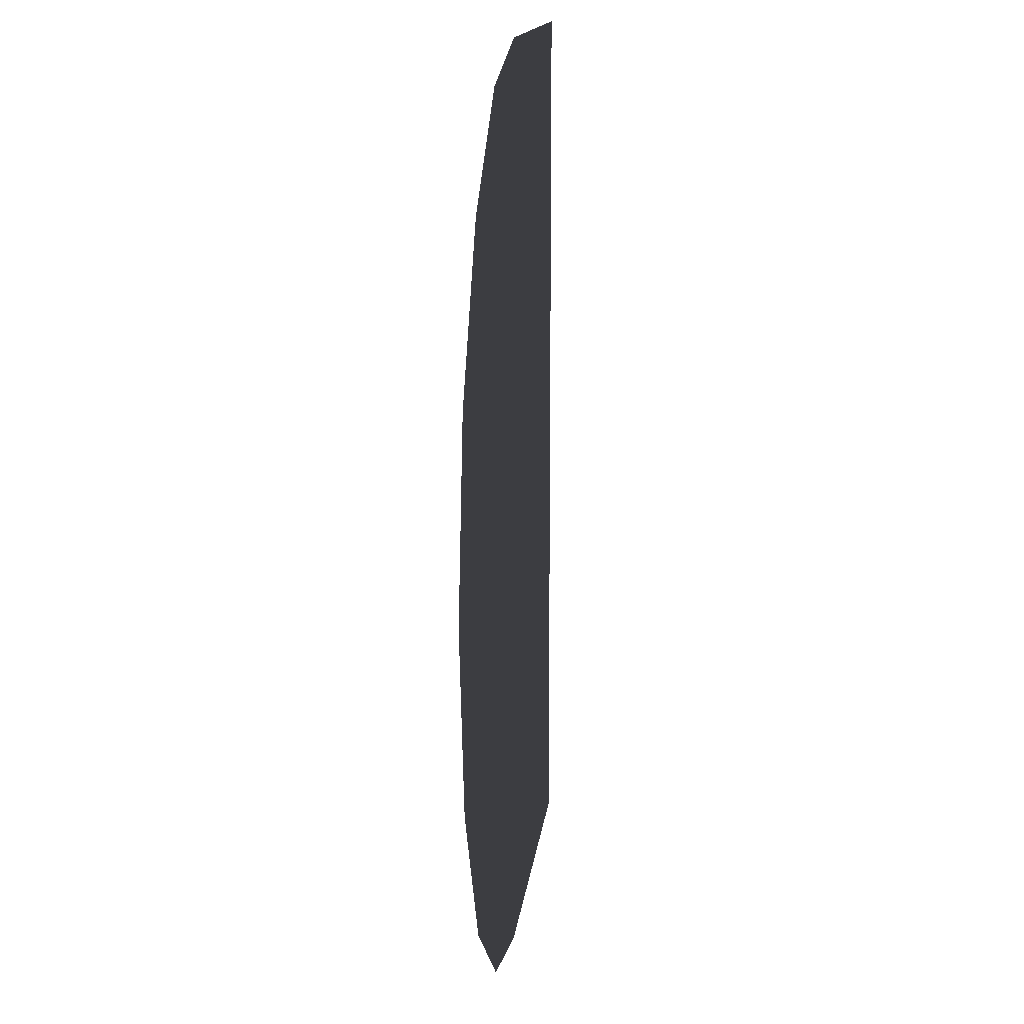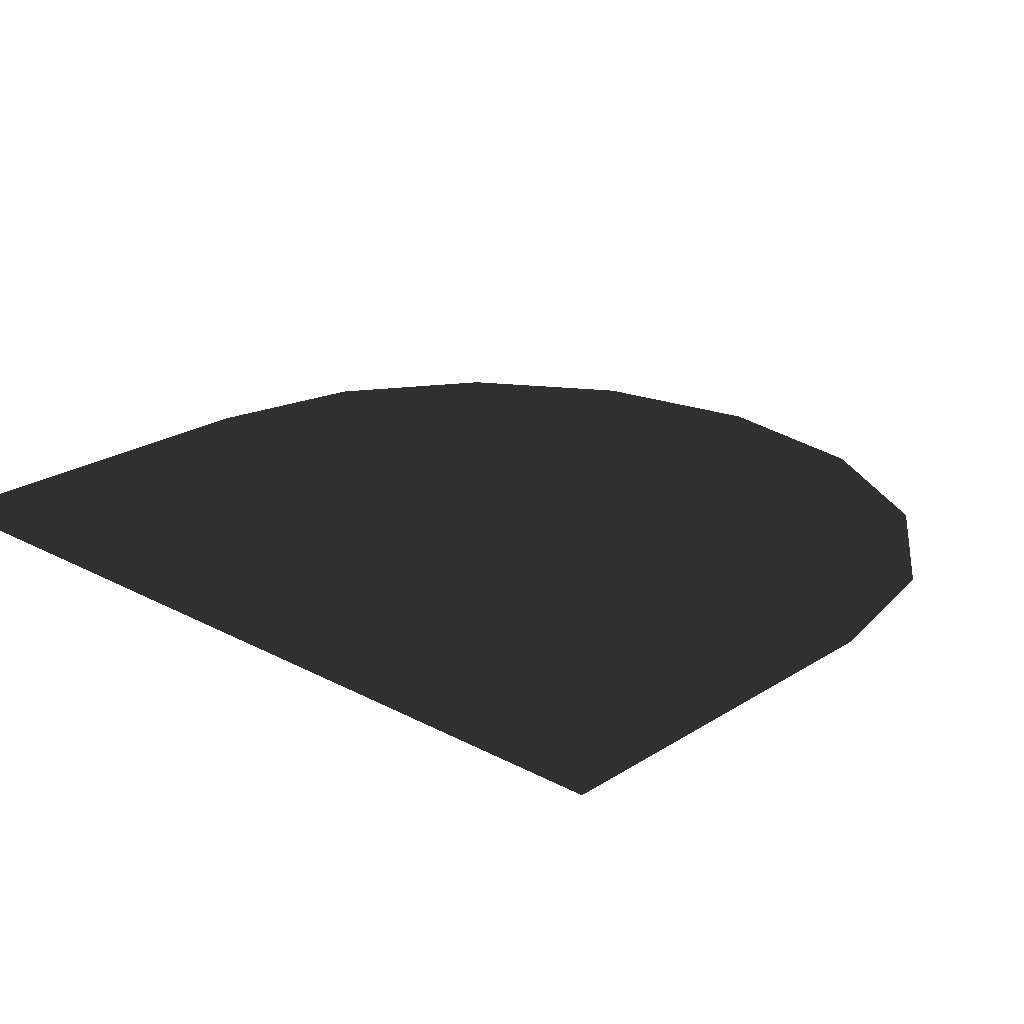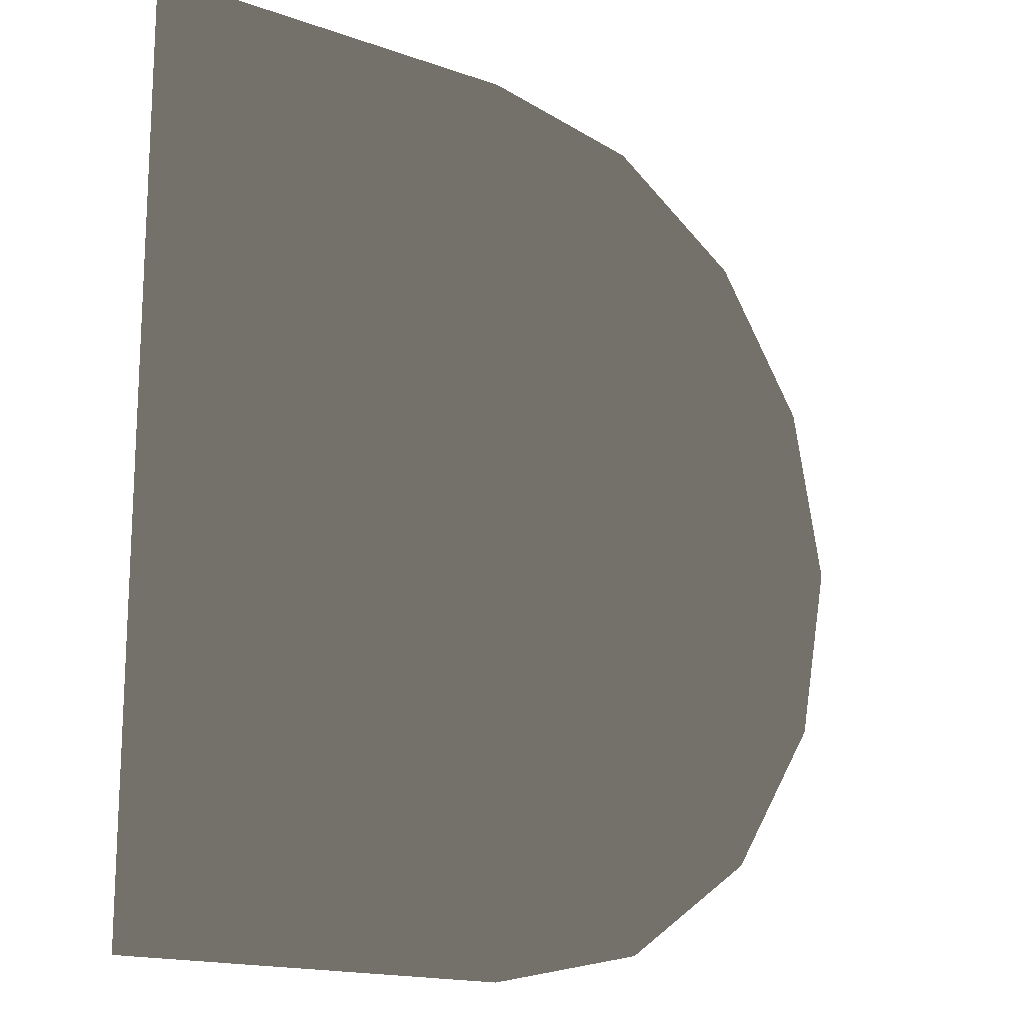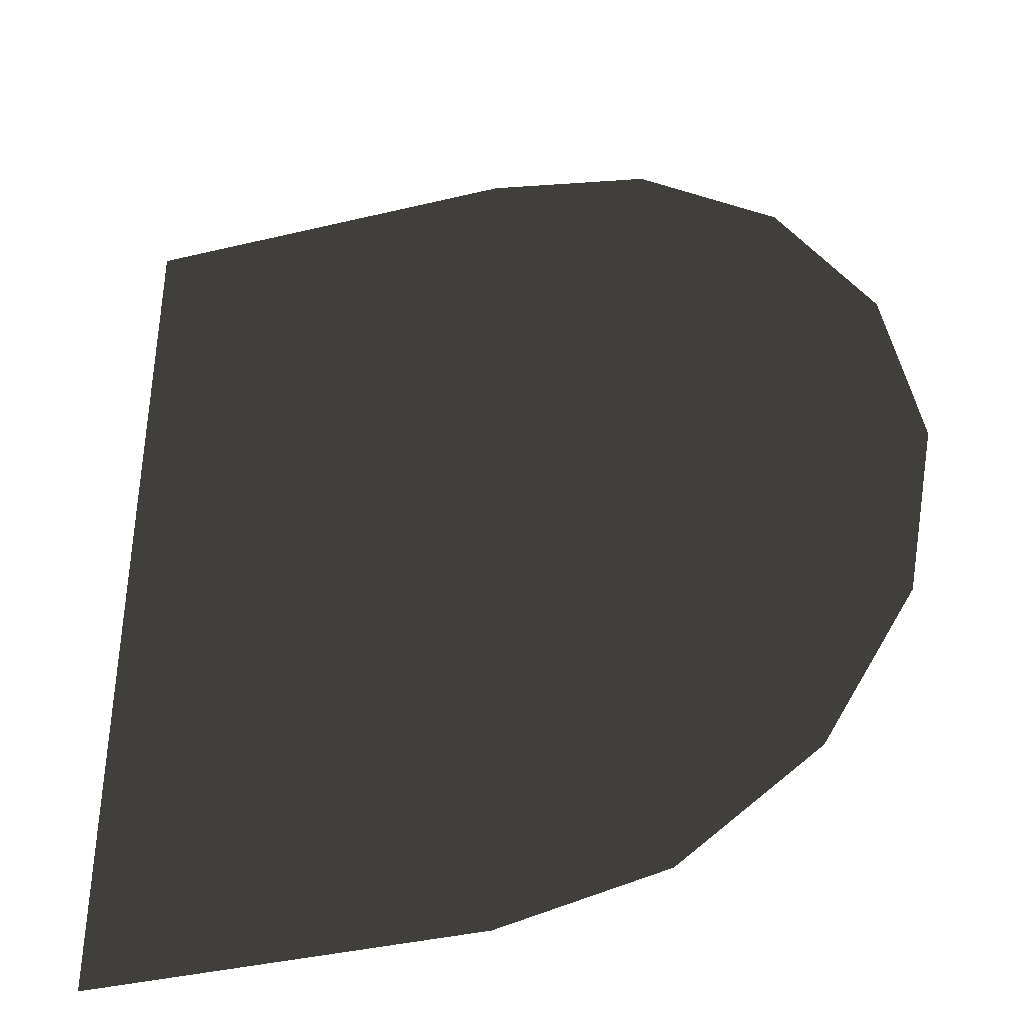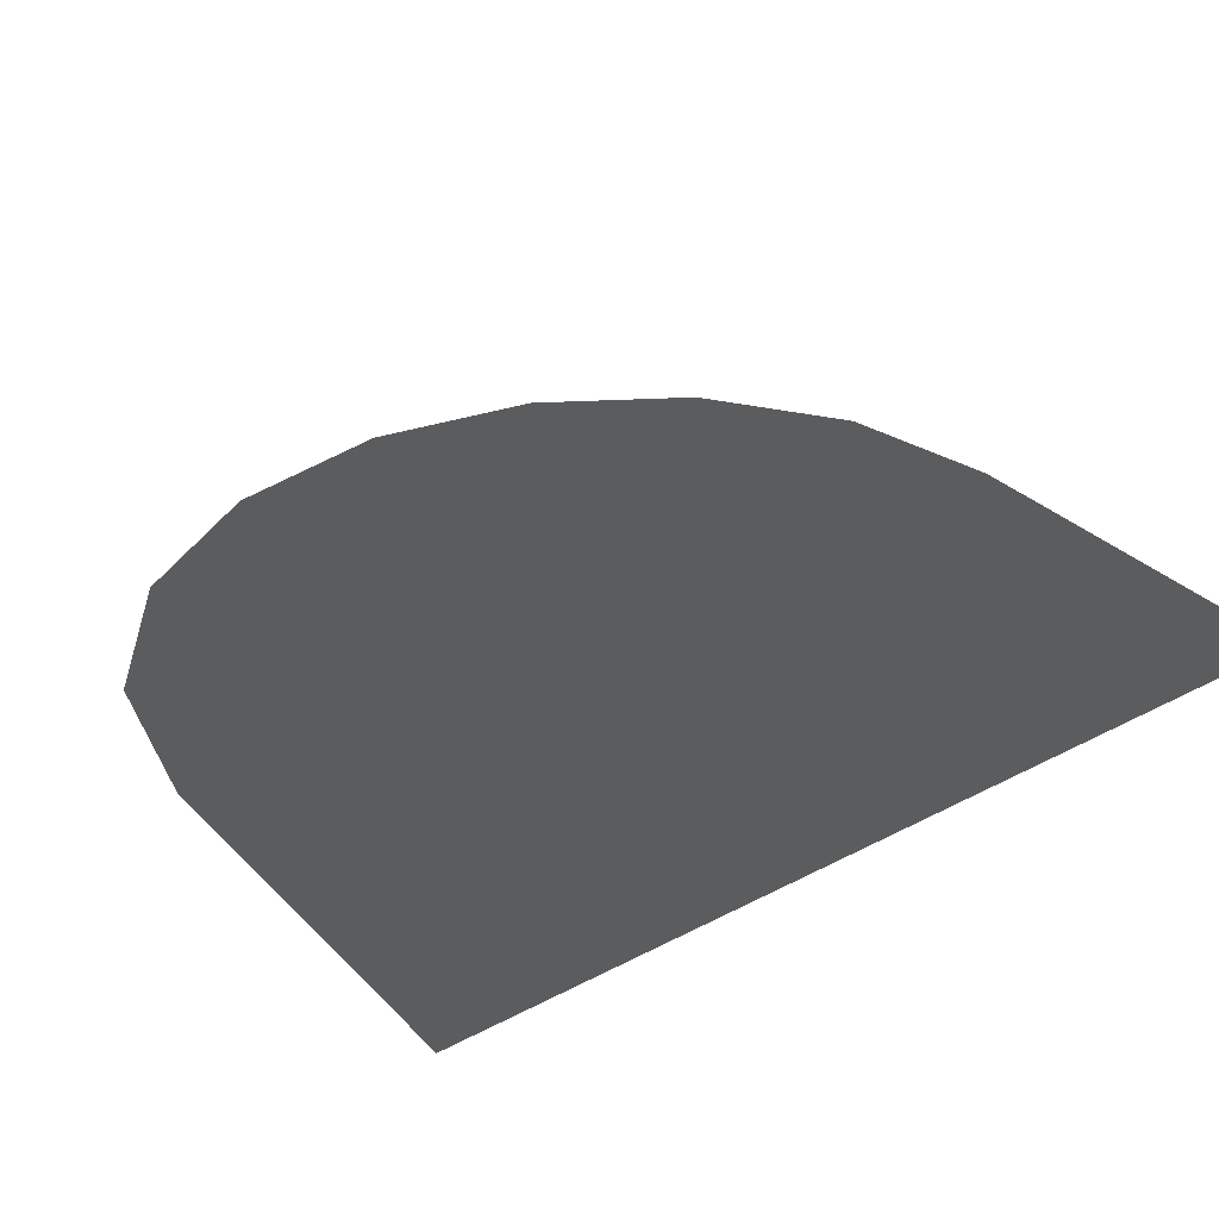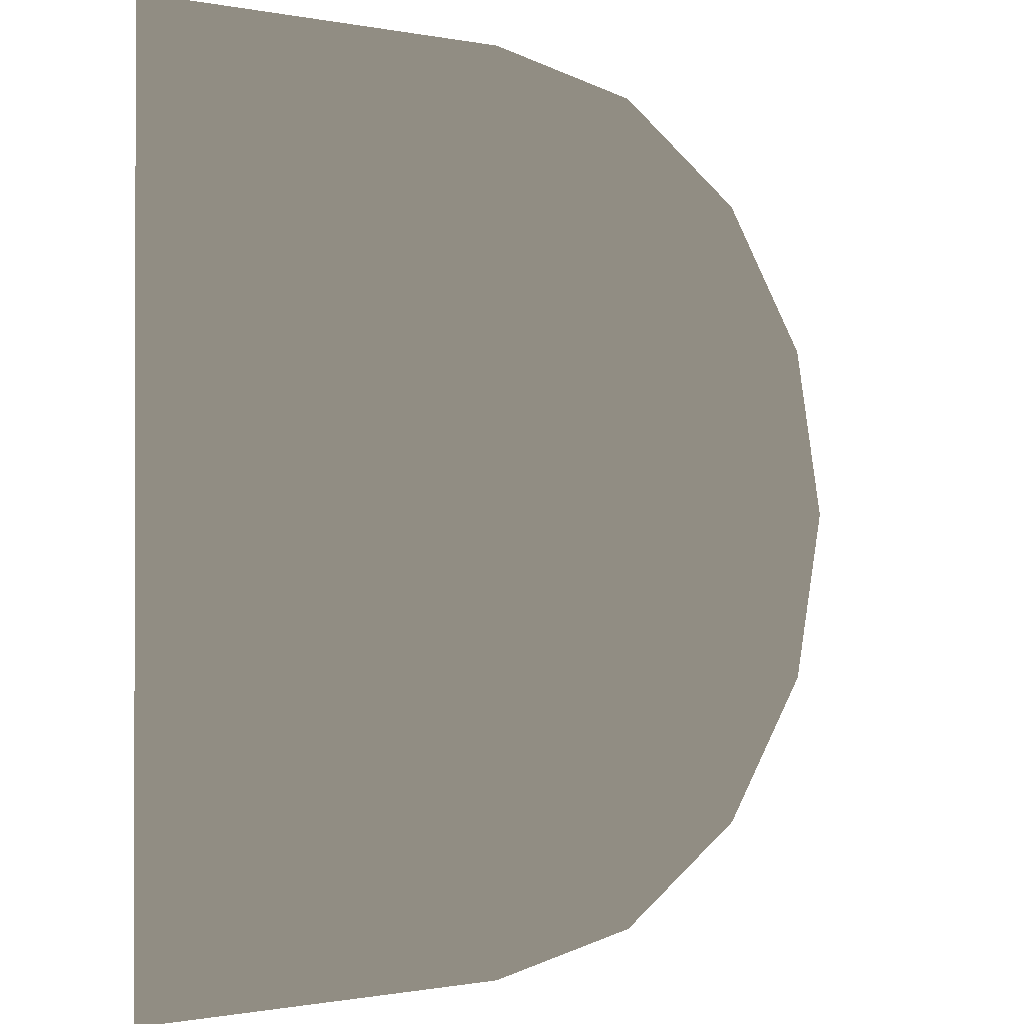
<metadata>
{"format":"obj","ext":"obj","renderer":"f3d","projection":"perspective","resolution":1024,"background":"white","views":[{"elev":13.7,"azim":96.1,"up":"+Y"},{"elev":22.8,"azim":-47.4,"up":"+Z"},{"elev":-16.7,"azim":-35.7,"up":"+Y"},{"elev":-38.1,"azim":17.0,"up":"+Y"},{"elev":32.3,"azim":-126.3,"up":"+Z"},{"elev":-0.7,"azim":-35.8,"up":"+Y"}]}
</metadata>
<code>
v 1.963 0.4364 1.688
v 0 0.001086 1.688
v 1.731 0.8054 1.688
v 2.044 0.001086 1.688
v 1.385 1.052 1.688
v 0.9762 1.139 1.688
v 1.731 0.8054 1.688
v 0.9762 1.139 1.688
v 0 1.139 1.688
v 0 -1.136 1.688
v 0.9762 -1.136 1.688
v 1.963 -0.4342 1.688
v 0 0.001086 1.688
v 2.044 0.001086 1.688
v 1.731 -0.8033 1.688
v 1.385 -1.05 1.688
v 1.731 -0.8033 1.688
v 0.9762 -1.136 1.688
g Bath_5607_19
f 1 3 2
f 4 1 2
f 5 6 2
f 7 5 2
f 8 9 2
f 10 11 2
f 12 14 13
f 15 12 13
f 16 17 13
f 18 16 13

</code>
